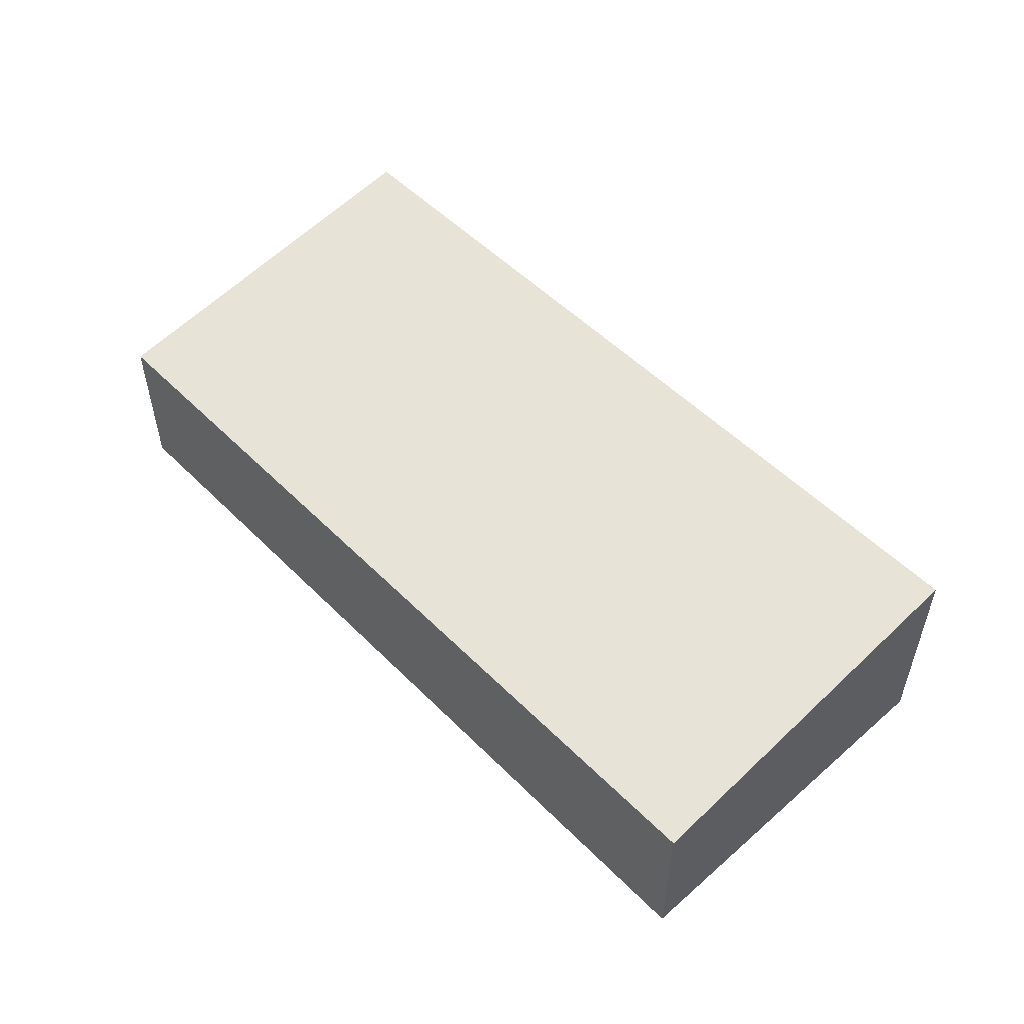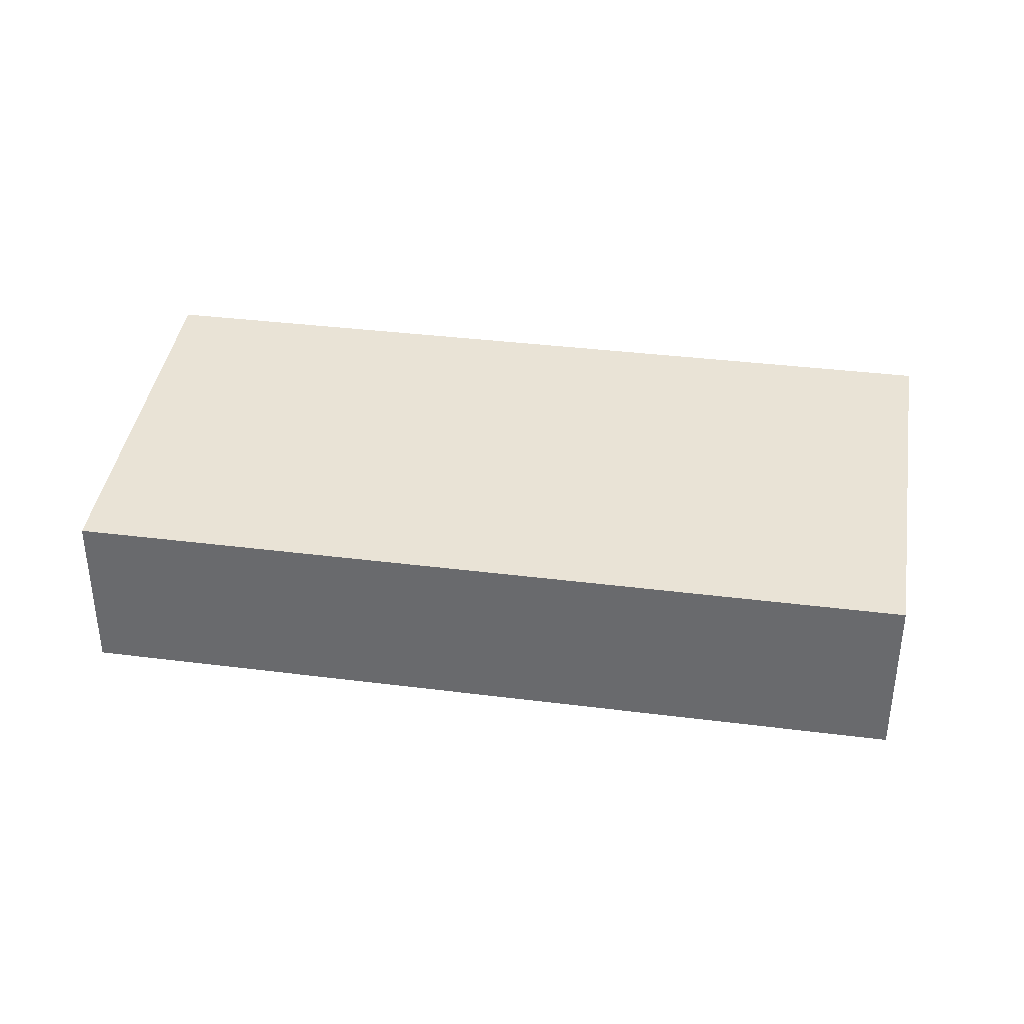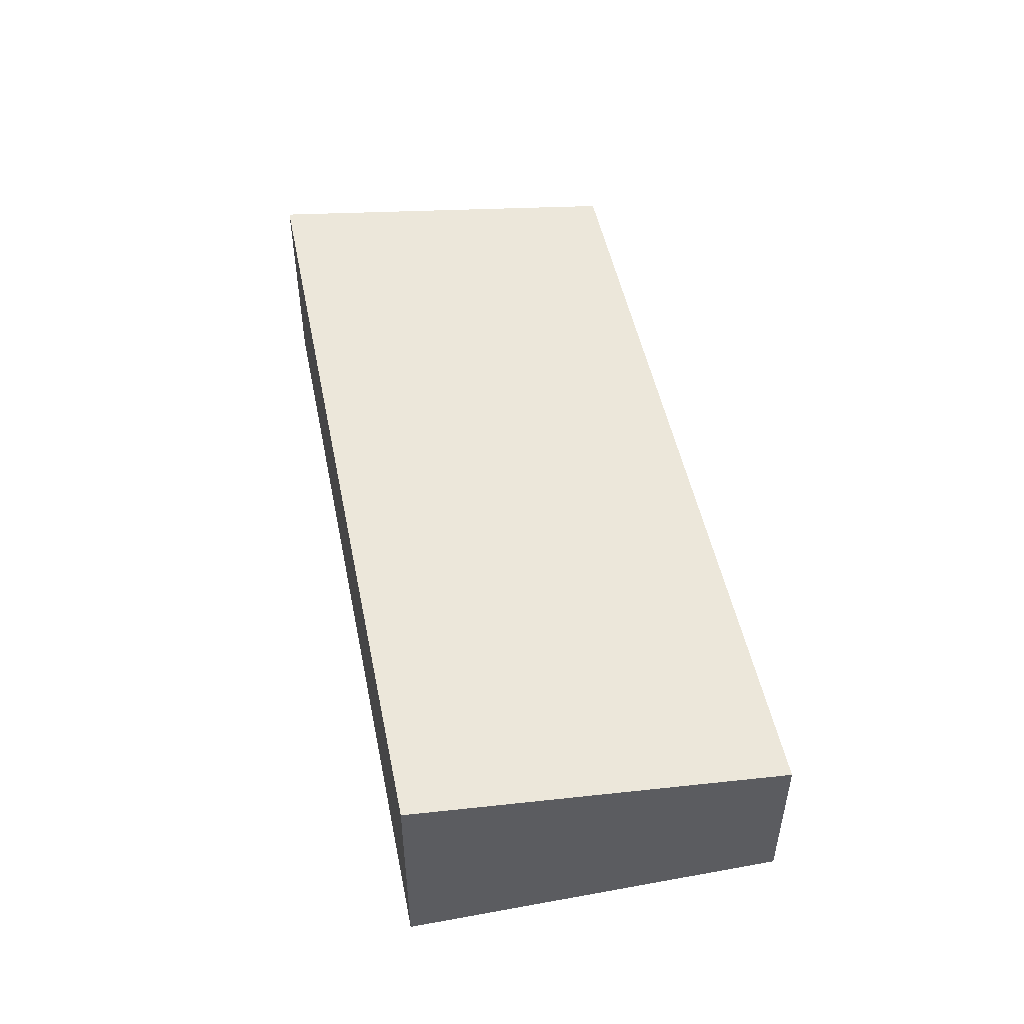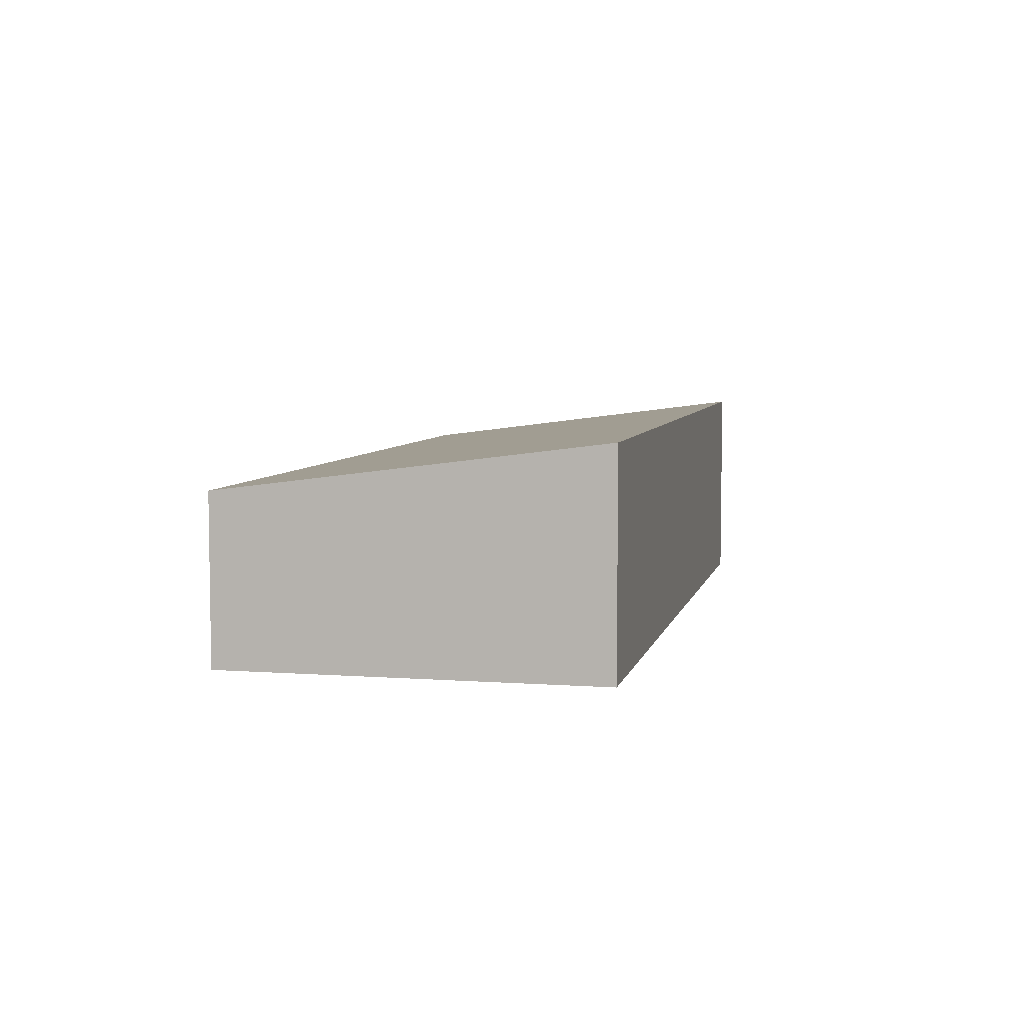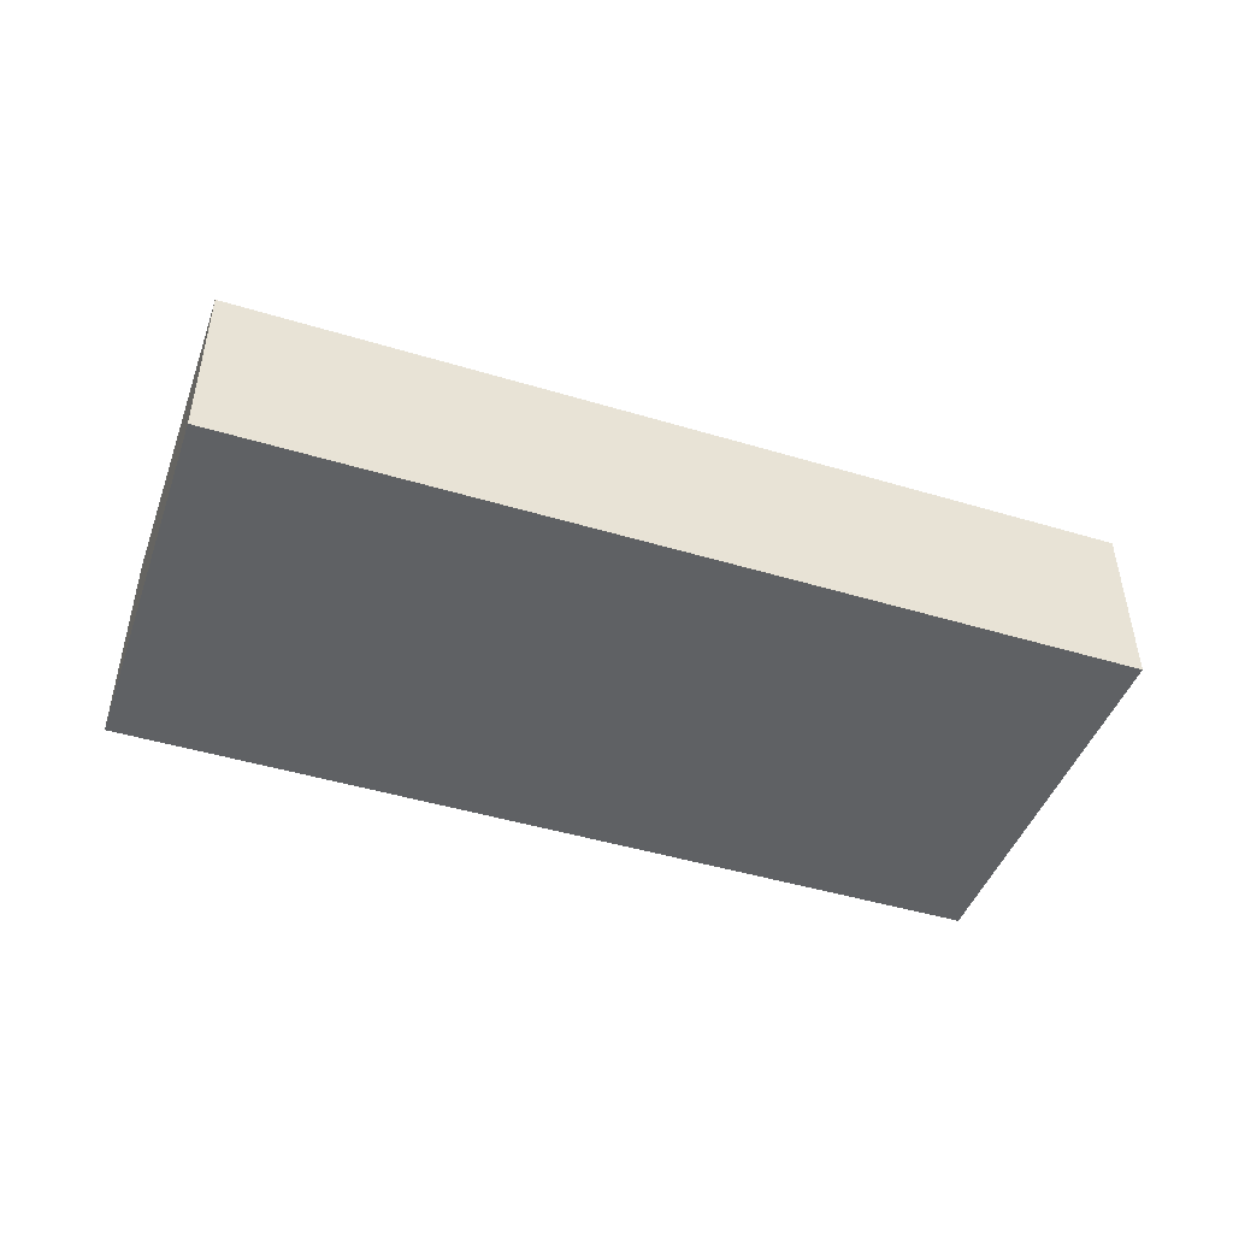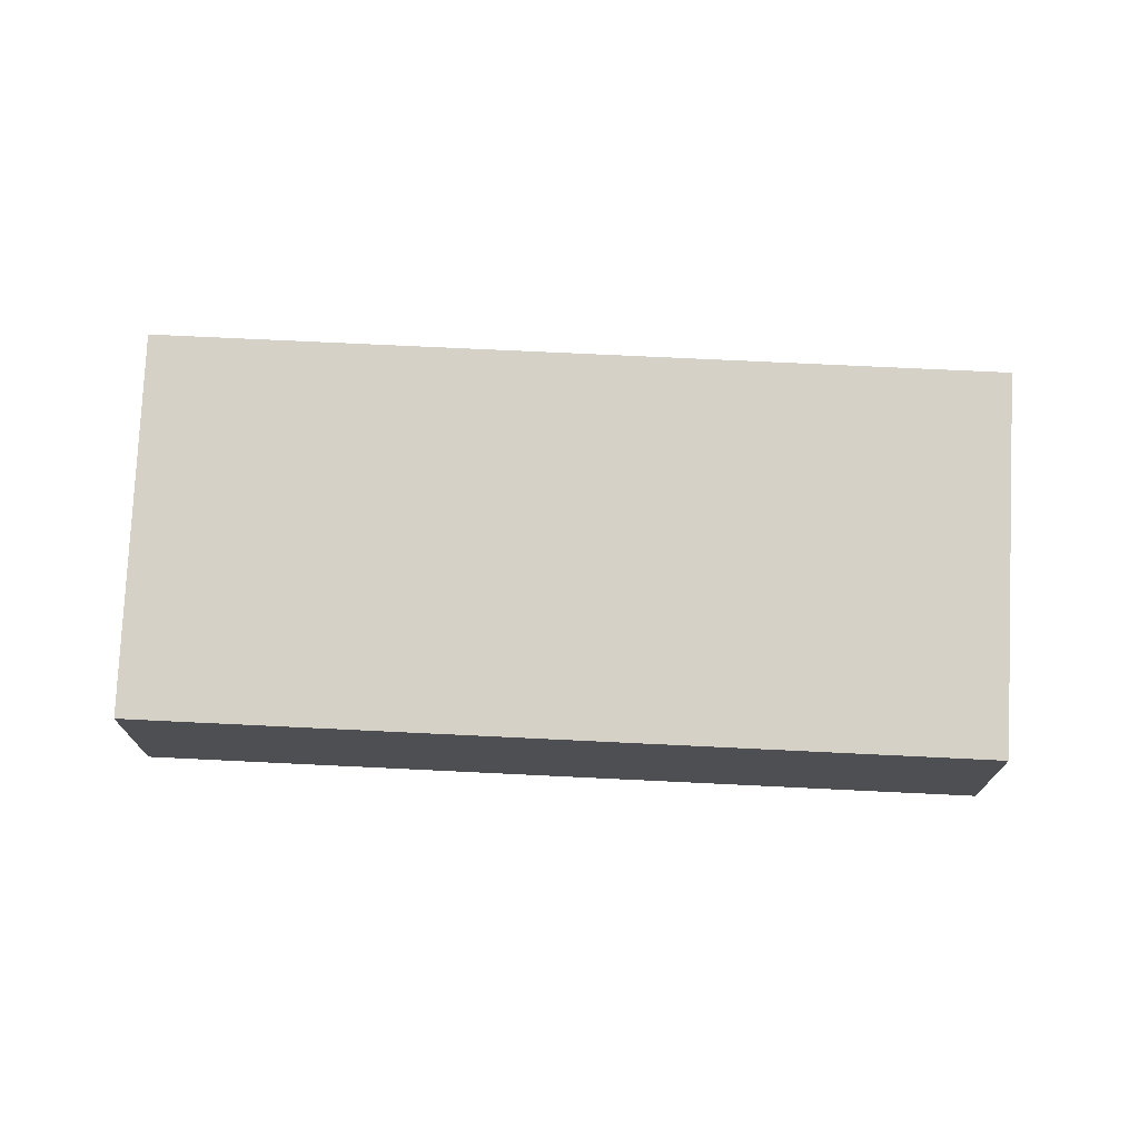
<metadata>
{"format":"obj","ext":"obj","renderer":"f3d","projection":"perspective","resolution":1024,"background":"white","views":[{"elev":52.6,"azim":56.2,"up":"+Y"},{"elev":35.5,"azim":18.9,"up":"+Y"},{"elev":49.7,"azim":-92.0,"up":"+Y"},{"elev":5.9,"azim":111.9,"up":"+Y"},{"elev":-45.8,"azim":-9.8,"up":"+Y"},{"elev":72.1,"azim":12.1,"up":"+Y"}]}
</metadata>
<code>
v  10.14 2.595 -1.667
v  0.74 2 4.5
v  10.88 2 2.833
v  0 2.595 1.589e-16
v  10.14 1.021e-16 -1.667
v  10.88 -1.735e-16 2.833
v  0 0 0
v  0.74 -2.755e-16 4.5
g defaultobject
f 1 2 3
f 2 1 4
f 3 5 1
f 5 3 6
f 5 4 1
f 4 5 7
f 7 2 4
f 2 7 8
f 8 3 2
f 3 8 6
f 8 5 6
f 5 8 7

</code>
